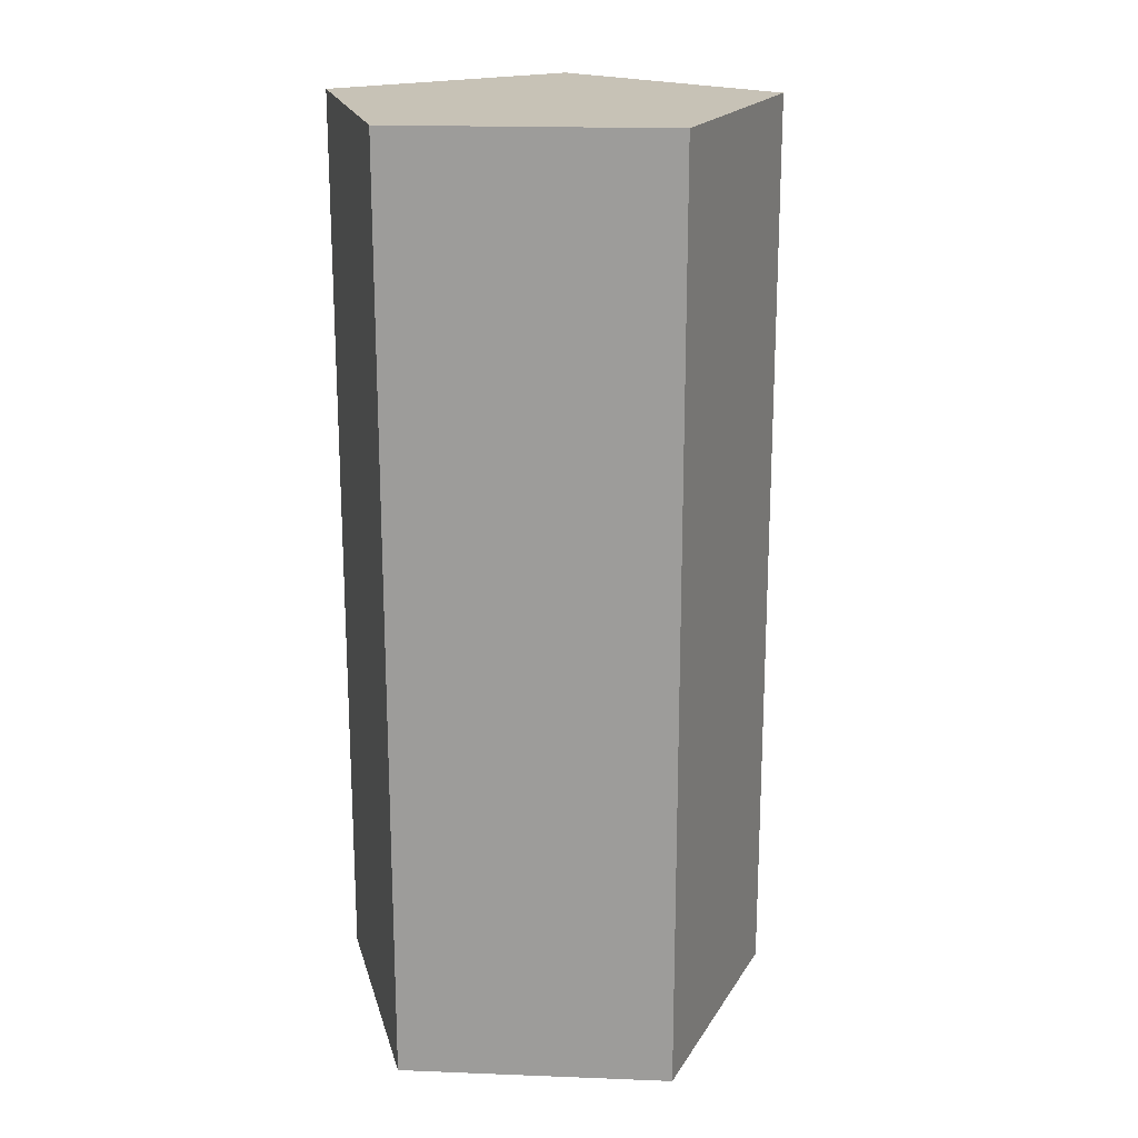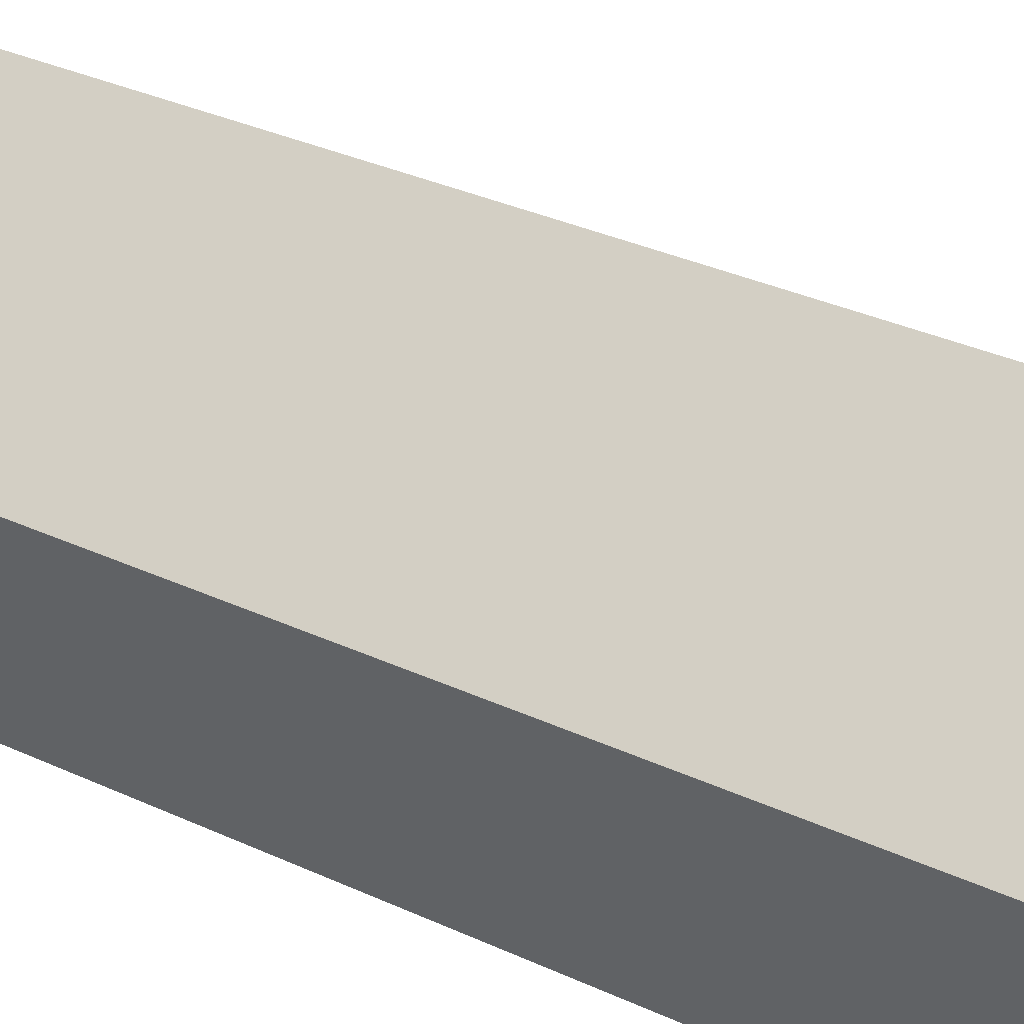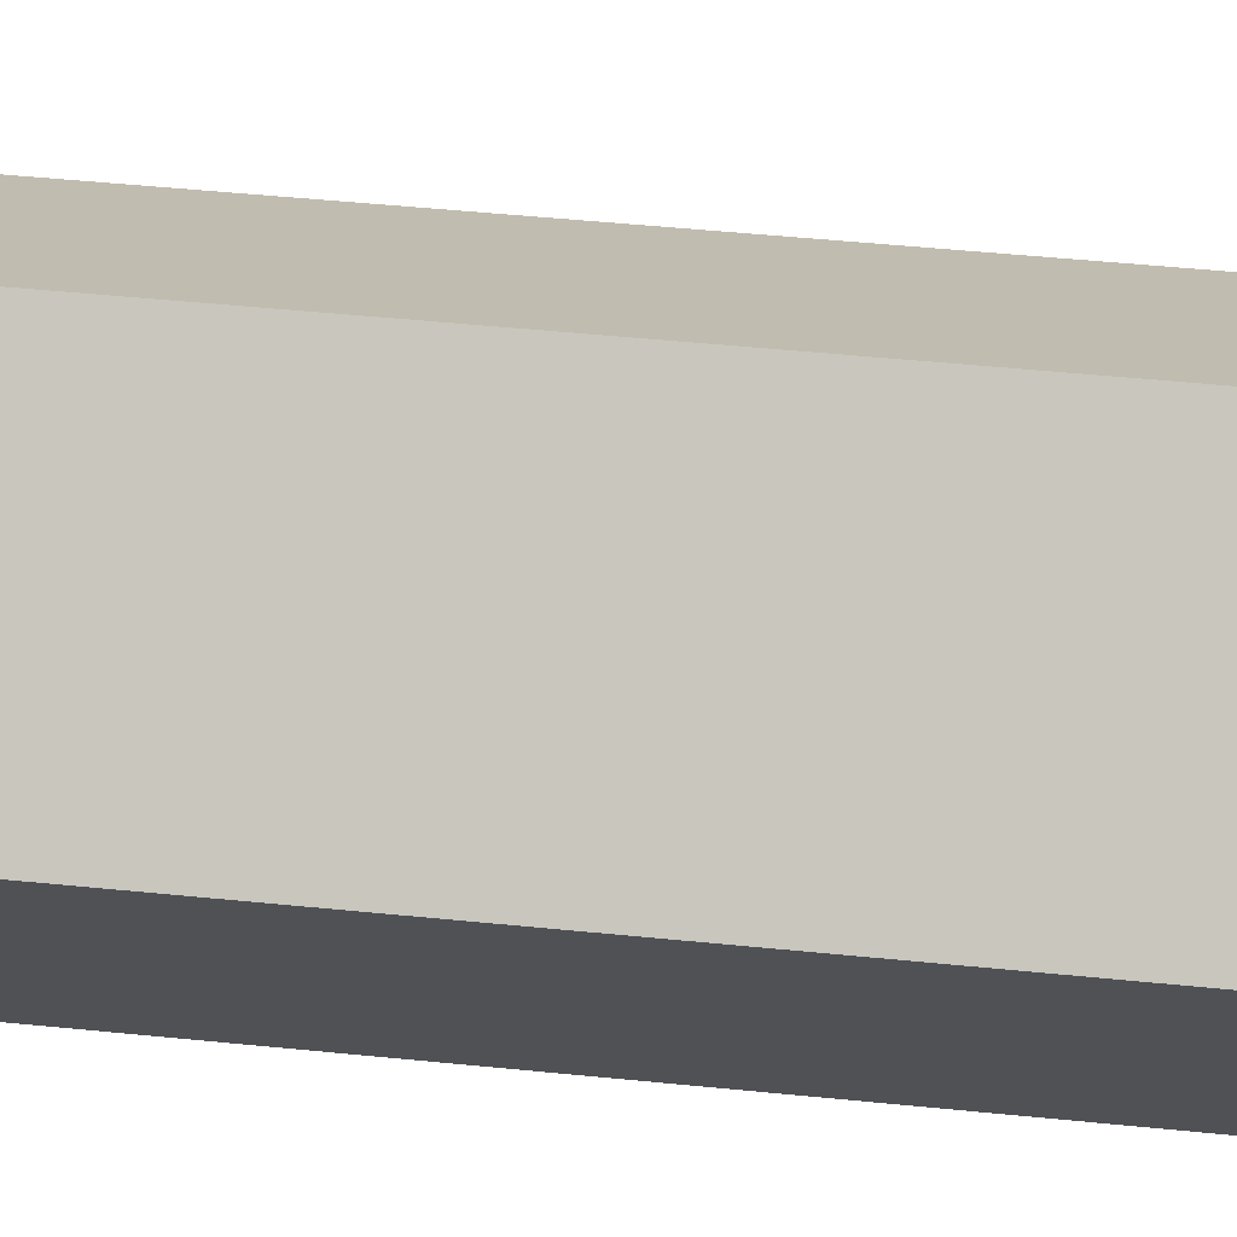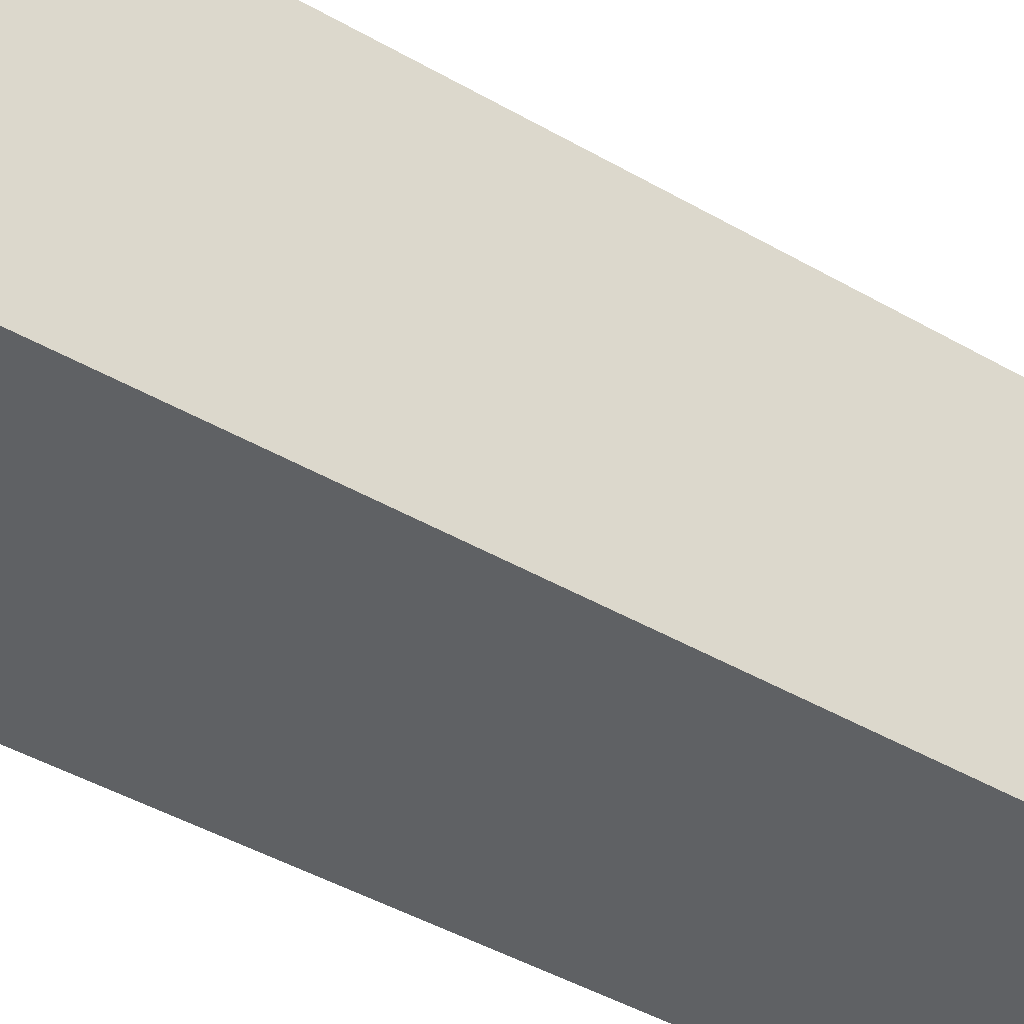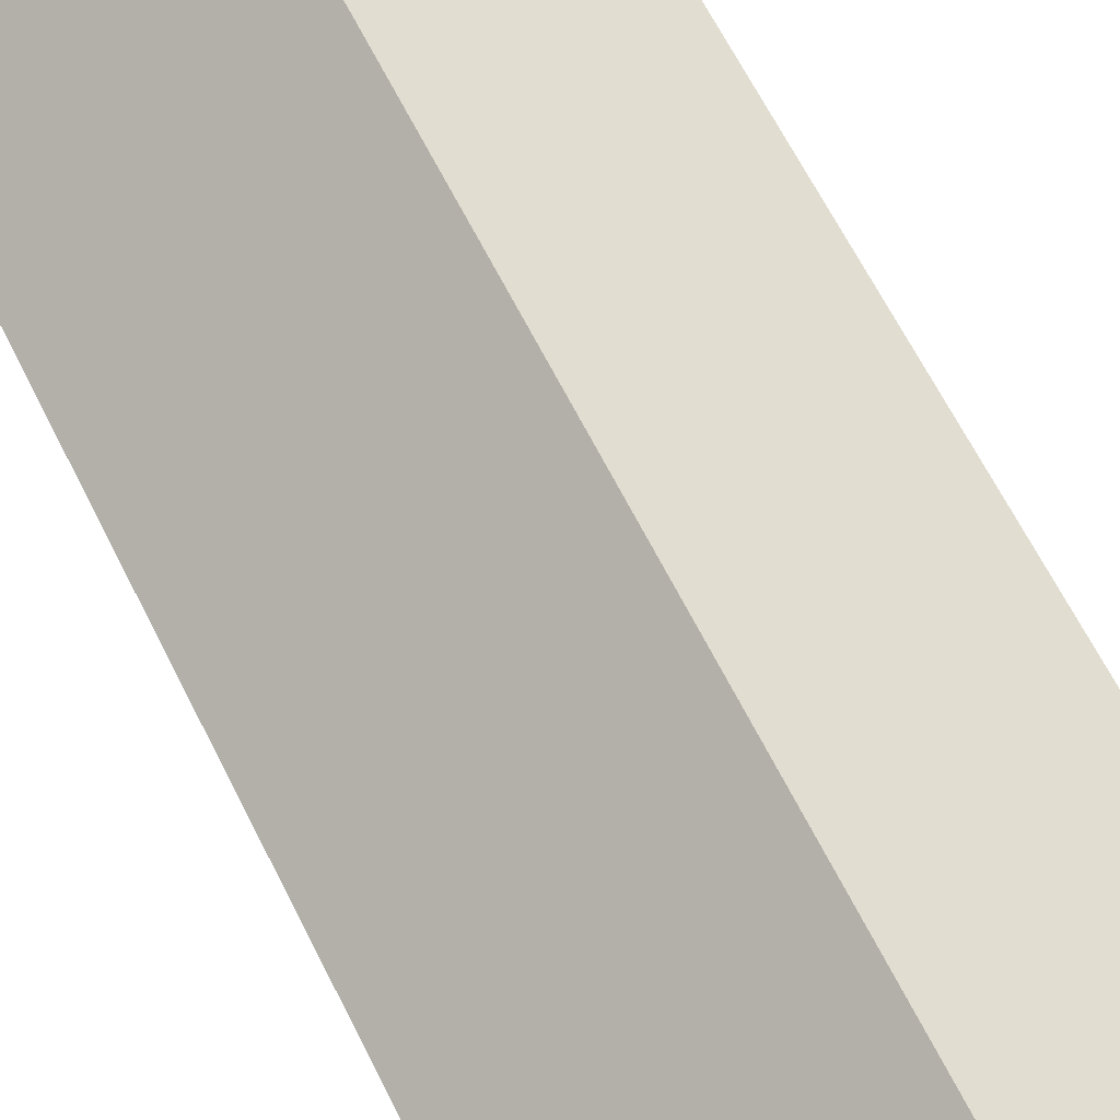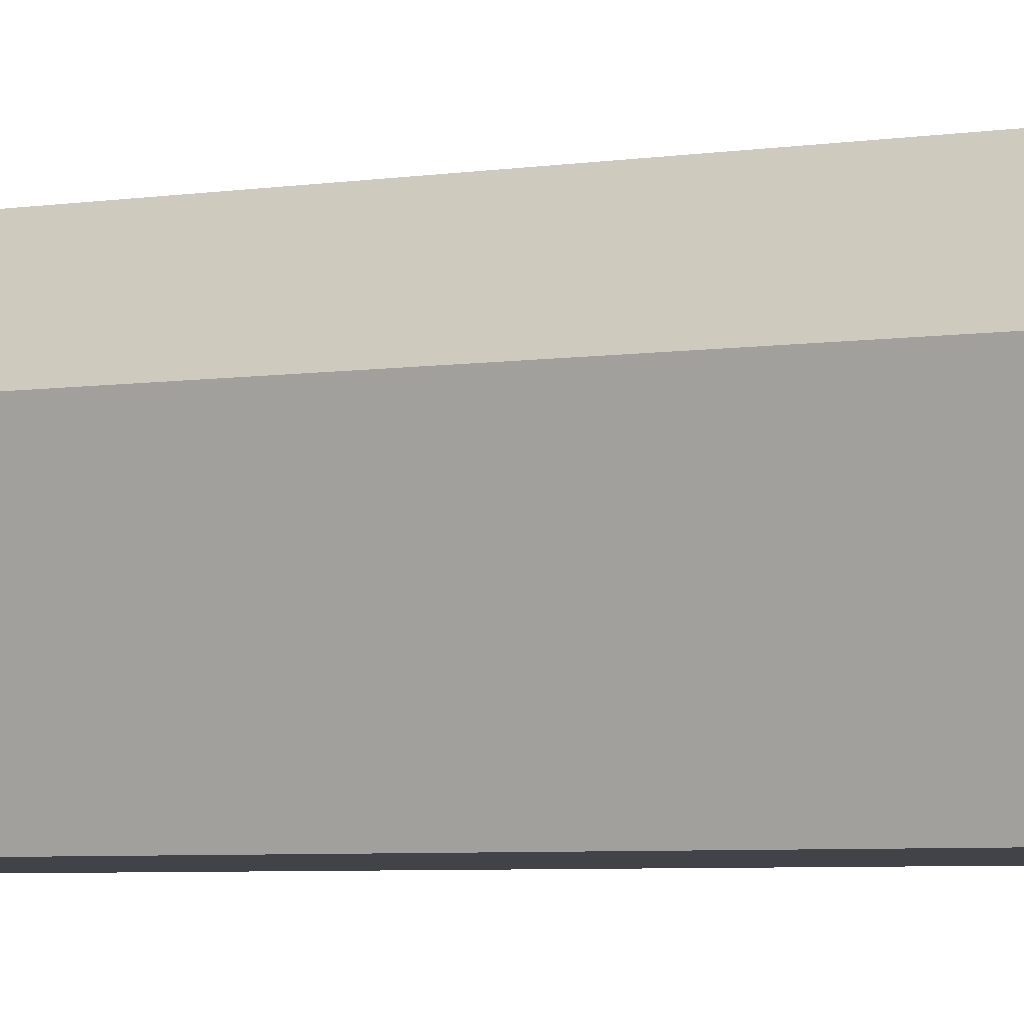
<metadata>
{"format":"obj","ext":"obj","renderer":"f3d","projection":"perspective","resolution":1024,"background":"white","views":[{"elev":19.2,"azim":-103.1,"up":"+Y"},{"elev":35.2,"azim":-58.8,"up":"+Z"},{"elev":52.7,"azim":-83.9,"up":"+Z"},{"elev":-47.2,"azim":57.3,"up":"+Z"},{"elev":66.5,"azim":-26.9,"up":"+Z"},{"elev":-6.9,"azim":-69.9,"up":"+Z"}]}
</metadata>
<code>
v -0.2991 0 -0.4007
v -0.2991 2 -0.4007
v 0.2887 0 -0.4082
v 0.2887 2 -0.4082
v 0.4775 0 0.1484
v 0.4775 2 0.1484
v 0.006411 0 0.5
v 0.006411 2 0.5
v -0.4735 0 0.1606
v -0.4735 2 0.1606
f 2 3 1
f 4 5 3
f 6 7 5
f 10 8 6
f 8 9 7
f 10 1 9
f 3 7 9
f 2 4 3
f 4 6 5
f 6 8 7
f 6 4 2
f 2 10 6
f 8 10 9
f 10 2 1
f 9 1 3
f 3 5 7

</code>
